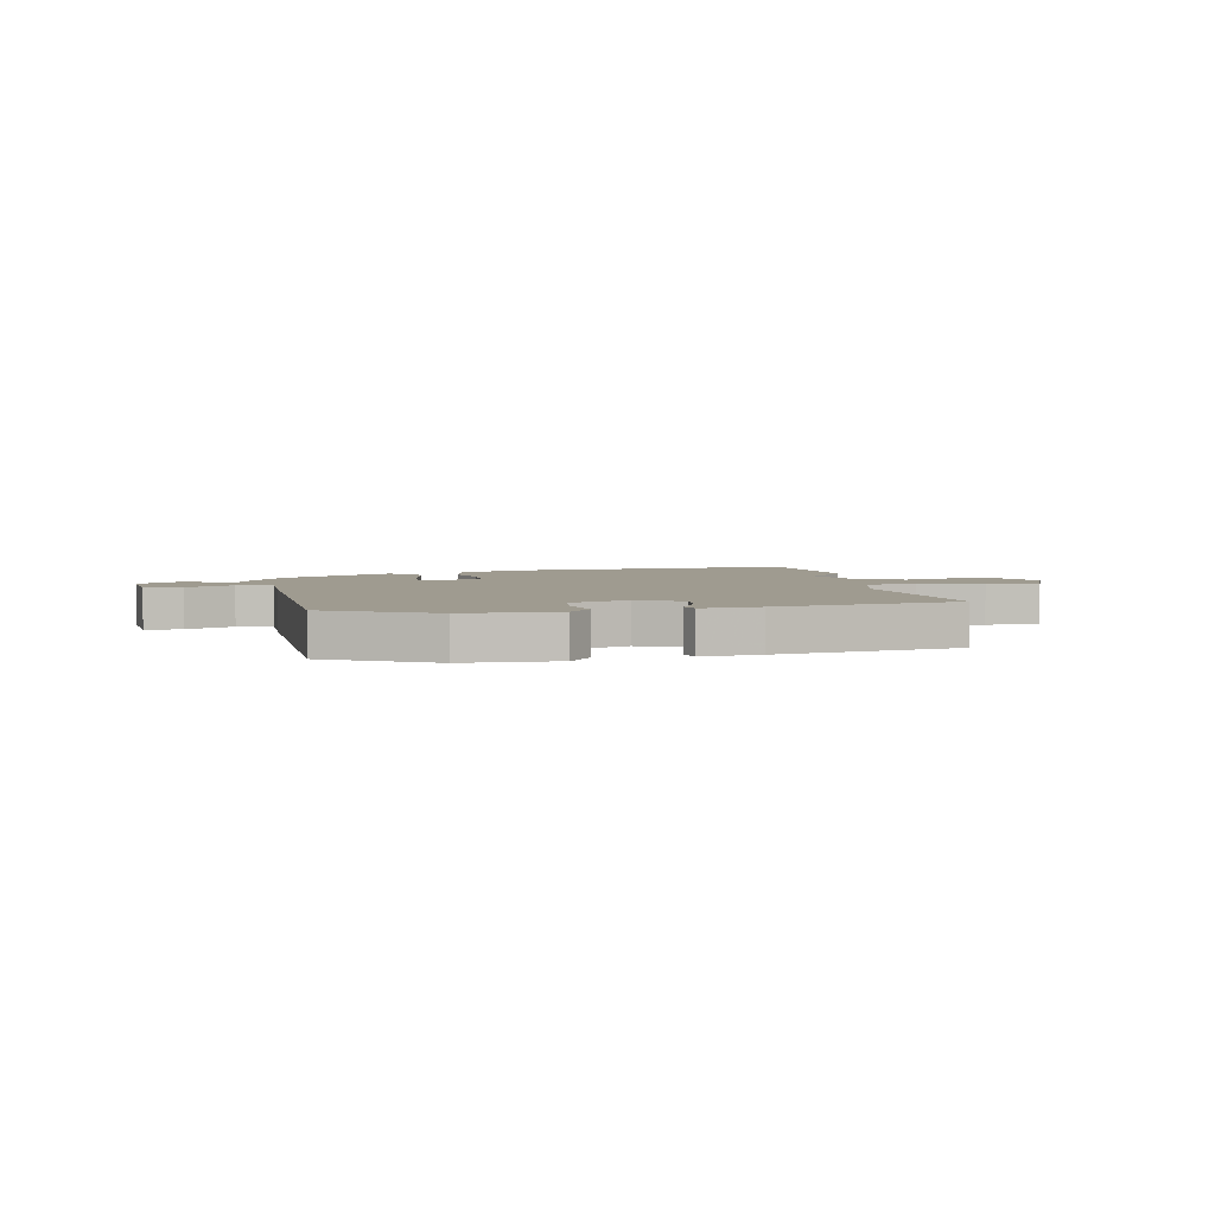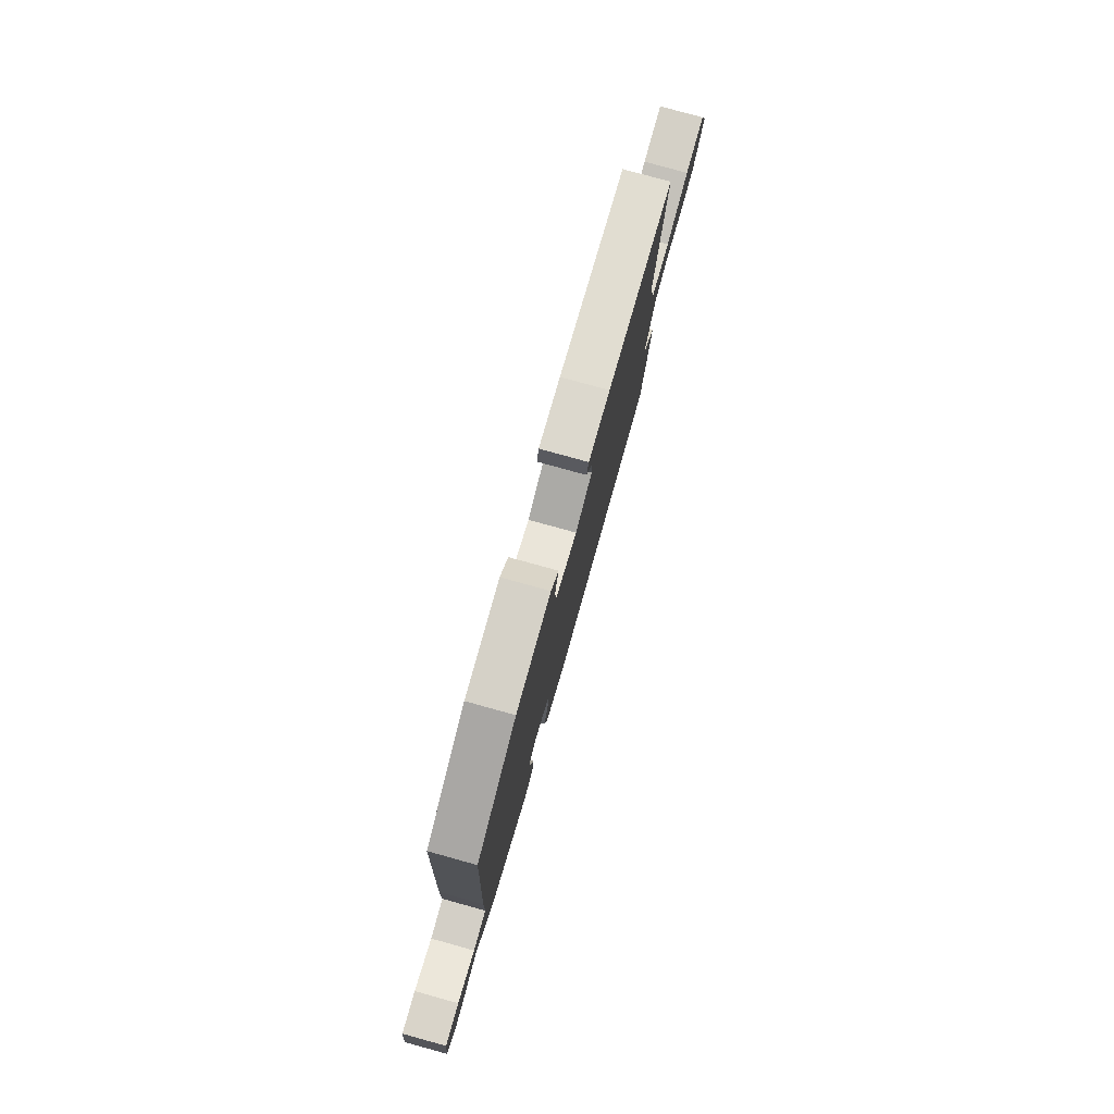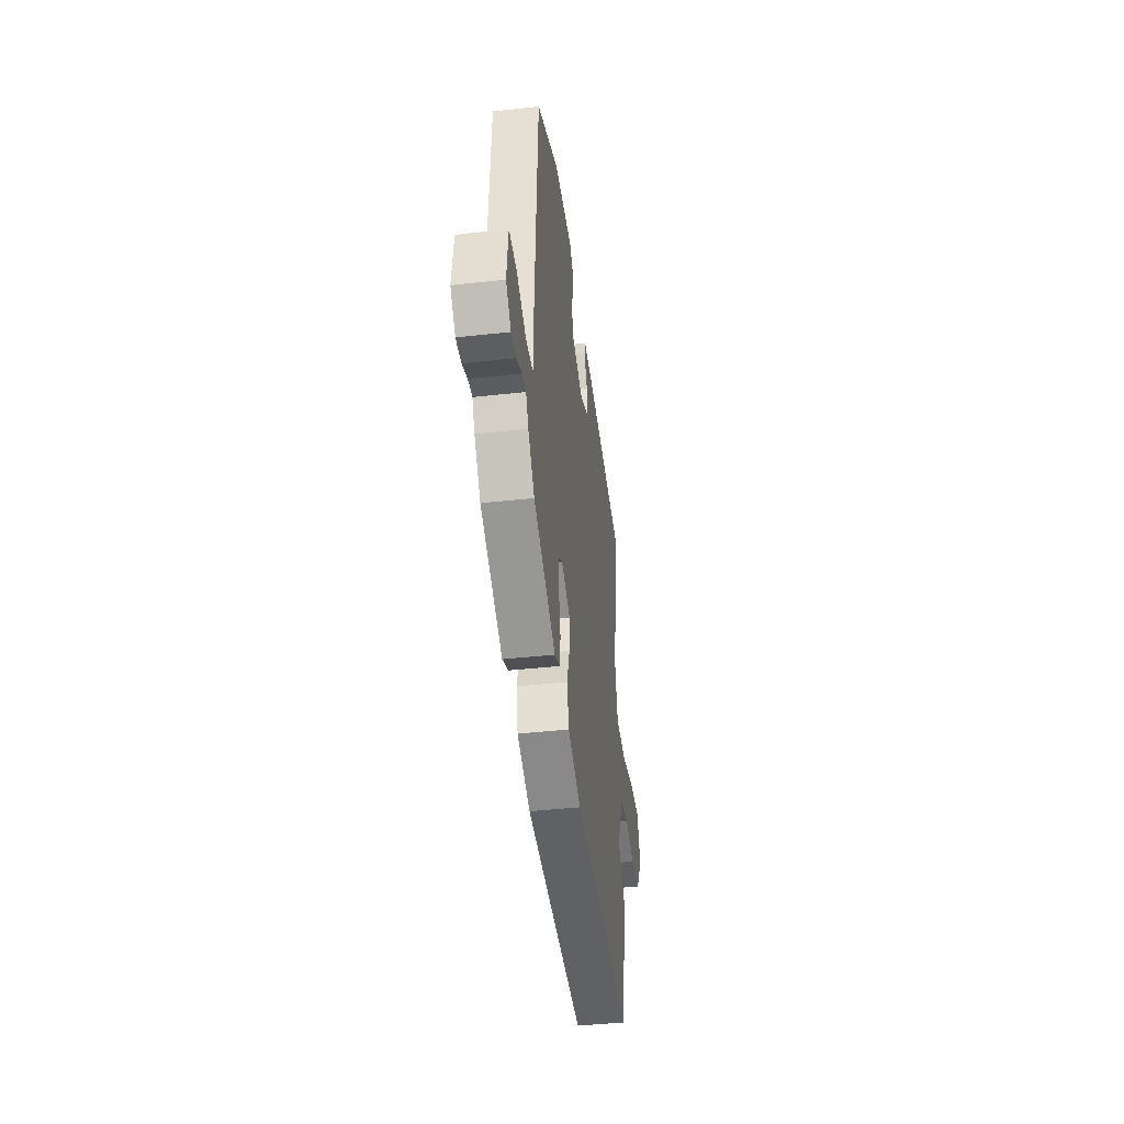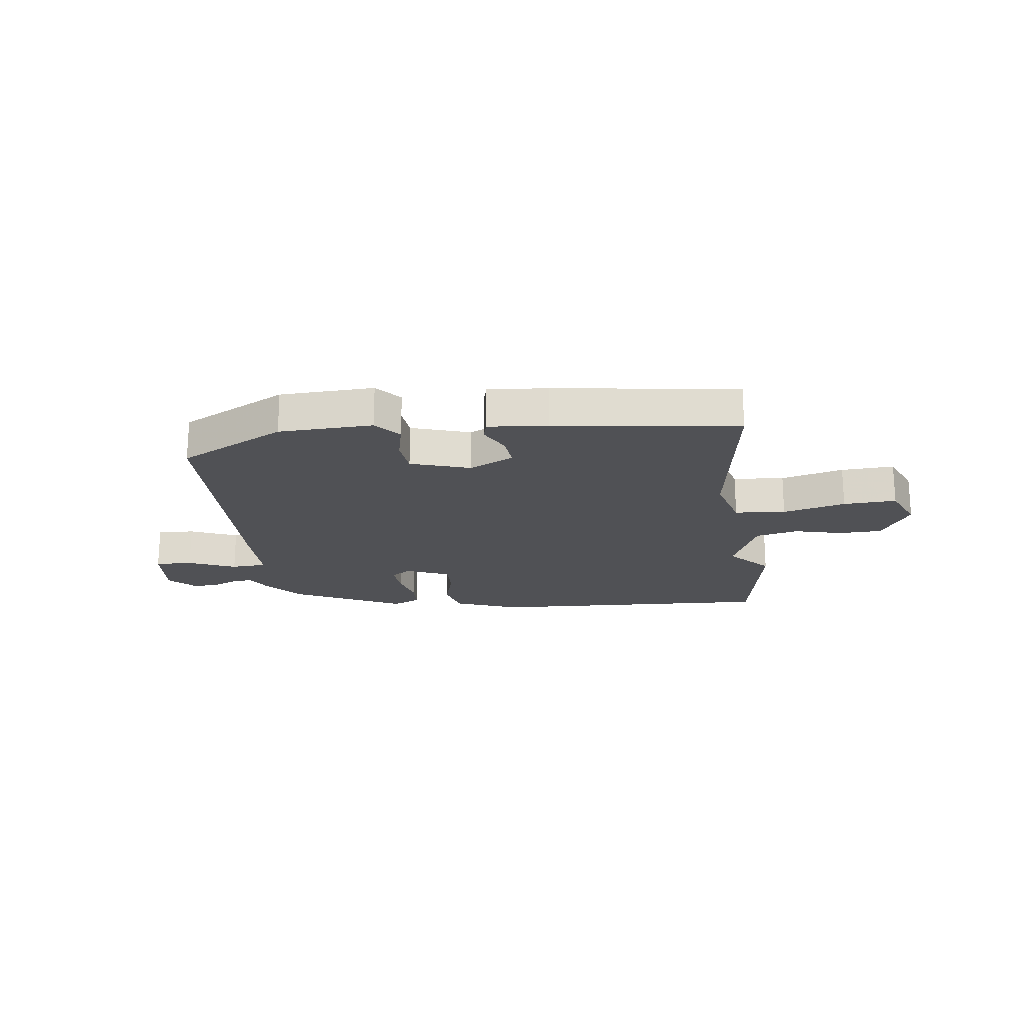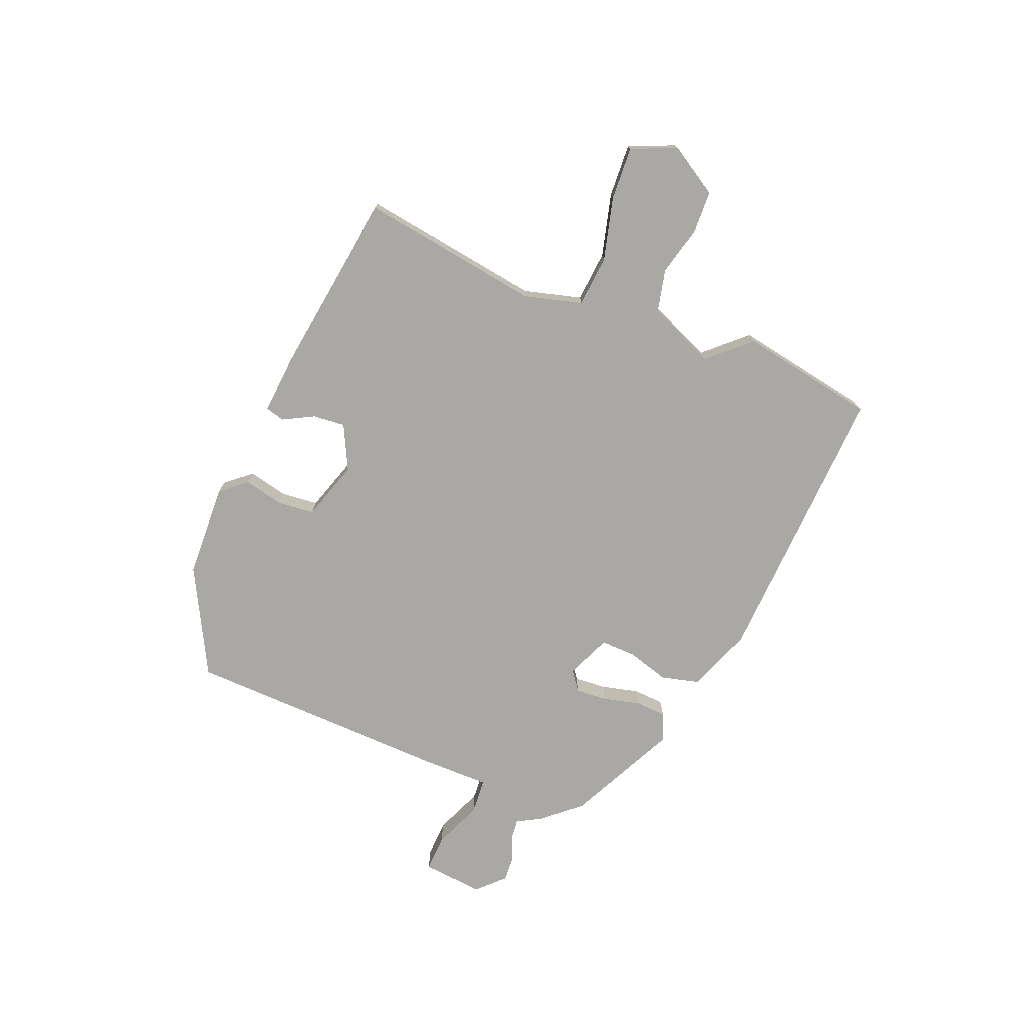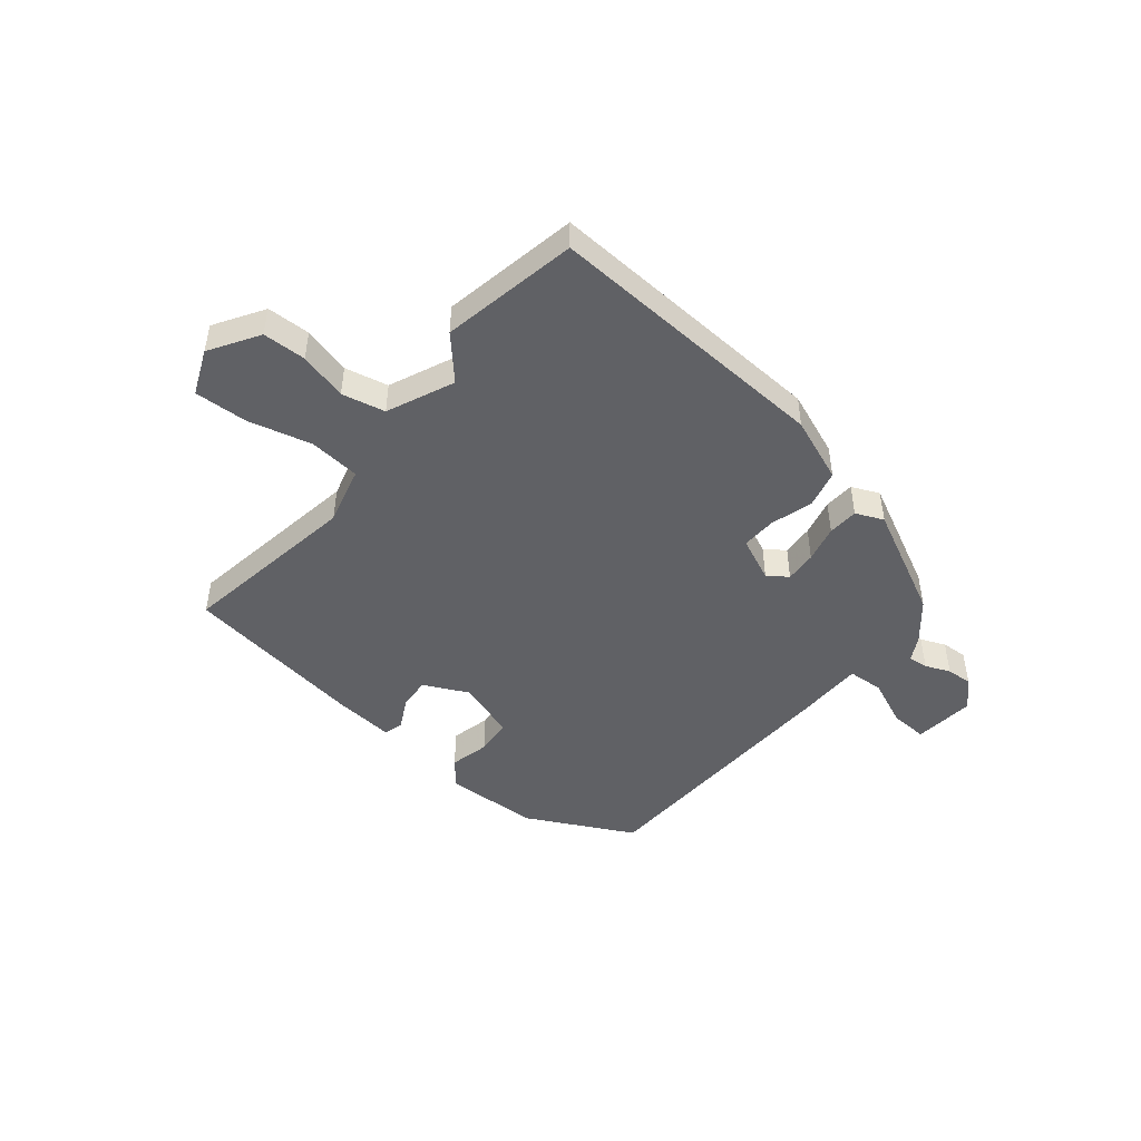
<metadata>
{"format":"obj","ext":"obj","renderer":"f3d","projection":"perspective","resolution":1024,"background":"white","views":[{"elev":4.1,"azim":-10.4,"up":"+Y"},{"elev":78.4,"azim":-74.5,"up":"+Z"},{"elev":-41.4,"azim":-82.3,"up":"+Z"},{"elev":-20.2,"azim":8.6,"up":"+Y"},{"elev":-75.0,"azim":69.2,"up":"+Y"},{"elev":-47.2,"azim":141.6,"up":"+Y"}]}
</metadata>
<code>
v 0.535 0.07 -0.328
v 0.485 0.07 -0.573
v -0.031 0.07 -0.537
v -0.146 0.07 -0.49
v -0.162 0.07 -0.421
v -0.138 0.07 -0.346
v -0.135 0.07 -0.283
v -0.213 0.07 -0.247
v -0.249 0.07 -0.272
v -0.246 0.07 -0.329
v -0.231 0.07 -0.396
v -0.235 0.07 -0.451
v -0.285 0.07 -0.472
v -0.48 0.07 -0.371
v -0.537 0.07 -0.302
v -0.56 0.07 -0.258
v -0.596 0.07 -0.261
v -0.641 0.07 -0.279
v -0.688 0.07 -0.281
v -0.733 0.07 -0.234
v -0.72 0.07 -0.124
v -0.653 0.07 -0.128
v -0.568 0.07 -0.166
v -0.504 0.07 -0.163
v -0.501 0.07 -0.04
v -0.476 0.07 0.438
v -0.282 0.07 0.534
v -0.112 0.07 0.537
v -0.074 0.07 0.49
v -0.092 0.07 0.419
v -0.087 0.07 0.353
v 0.019 0.07 0.316
v 0.1 0.07 0.354
v 0.096 0.07 0.412
v 0.068 0.07 0.468
v 0.078 0.07 0.502
v 0.185 0.07 0.491
v 0.516 0.07 0.437
v 0.46 0.07 0.113
v 0.486 0.07 0.008
v 0.578 0.07 -0.002
v 0.692 0.07 0.025
v 0.788 0.07 0.028
v 0.821 0.07 -0.054
v 0.765 0.07 -0.141
v 0.687 0.07 -0.142
v 0.601 0.07 -0.118
v 0.523 0.07 -0.134
v 0.469 0.07 -0.253
v 0.535 0 -0.328
v 0.485 0 -0.573
v -0.031 0 -0.537
v -0.146 0 -0.49
v -0.162 0 -0.421
v -0.138 0 -0.346
v -0.135 0 -0.283
v -0.213 0 -0.247
v -0.249 0 -0.272
v -0.246 0 -0.329
v -0.231 0 -0.396
v -0.235 0 -0.451
v -0.285 0 -0.472
v -0.48 0 -0.371
v -0.537 0 -0.302
v -0.56 0 -0.258
v -0.596 0 -0.261
v -0.641 0 -0.279
v -0.688 0 -0.281
v -0.733 0 -0.234
v -0.72 0 -0.124
v -0.653 0 -0.128
v -0.568 0 -0.166
v -0.504 0 -0.163
v -0.501 0 -0.04
v -0.476 0 0.438
v -0.282 0 0.534
v -0.112 0 0.537
v -0.074 0 0.49
v -0.092 0 0.419
v -0.087 0 0.353
v 0.019 0 0.316
v 0.1 0 0.354
v 0.096 0 0.412
v 0.068 0 0.468
v 0.078 0 0.502
v 0.185 0 0.491
v 0.516 0 0.437
v 0.46 0 0.113
v 0.486 0 0.008
v 0.578 0 -0.002
v 0.692 0 0.025
v 0.788 0 0.028
v 0.821 0 -0.054
v 0.765 0 -0.141
v 0.687 0 -0.142
v 0.601 0 -0.118
v 0.523 0 -0.134
v 0.469 0 -0.253
f 45 46 47
f 44 45 47
f 43 44 47
f 42 43 47
f 41 42 47
f 40 41 47 48
f 37 38 39
f 36 37 39
f 35 36 39
f 34 35 39
f 33 34 39 40
f 40 48 49
f 33 40 49
f 32 33 49
f 28 29 30
f 27 28 30
f 26 27 30
f 25 26 30
f 24 25 30
f 24 30 31
f 21 22 23
f 20 21 23
f 19 20 23
f 18 19 23
f 17 18 23
f 16 17 23 24
f 15 16 24
f 14 15 24
f 13 14 24
f 12 13 24
f 11 12 24
f 10 11 24
f 9 10 24
f 24 31 32
f 9 24 32
f 8 9 32
f 4 5 6
f 3 4 6
f 2 3 6
f 1 2 6
f 49 1 6
f 49 6 7
f 7 8 32 49
f 96 95 94
f 96 94 93
f 96 93 92
f 96 92 91
f 96 91 90
f 97 96 90 89
f 88 87 86
f 88 86 85
f 88 85 84
f 88 84 83
f 89 88 83 82
f 98 97 89
f 98 89 82
f 98 82 81
f 79 78 77
f 79 77 76
f 79 76 75
f 79 75 74
f 79 74 73
f 80 79 73
f 72 71 70
f 72 70 69
f 72 69 68
f 72 68 67
f 72 67 66
f 73 72 66 65
f 73 65 64
f 73 64 63
f 73 63 62
f 73 62 61
f 73 61 60
f 73 60 59
f 73 59 58
f 81 80 73
f 81 73 58
f 81 58 57
f 55 54 53
f 55 53 52
f 55 52 51
f 55 51 50
f 55 50 98
f 56 55 98
f 98 81 57 56
f 1 50 51 2
f 2 51 52 3
f 3 52 53 4
f 4 53 54 5
f 5 54 55 6
f 6 55 56 7
f 7 56 57 8
f 8 57 58 9
f 9 58 59 10
f 10 59 60 11
f 11 60 61 12
f 12 61 62 13
f 13 62 63 14
f 14 63 64 15
f 15 64 65 16
f 16 65 66 17
f 17 66 67 18
f 18 67 68 19
f 19 68 69 20
f 20 69 70 21
f 21 70 71 22
f 22 71 72 23
f 23 72 73 24
f 24 73 74 25
f 25 74 75 26
f 26 75 76 27
f 27 76 77 28
f 28 77 78 29
f 29 78 79 30
f 30 79 80 31
f 31 80 81 32
f 32 81 82 33
f 33 82 83 34
f 34 83 84 35
f 35 84 85 36
f 36 85 86 37
f 37 86 87 38
f 38 87 88 39
f 39 88 89 40
f 40 89 90 41
f 41 90 91 42
f 42 91 92 43
f 43 92 93 44
f 44 93 94 45
f 45 94 95 46
f 46 95 96 47
f 47 96 97 48
f 48 97 98 49
f 49 98 50 1

</code>
